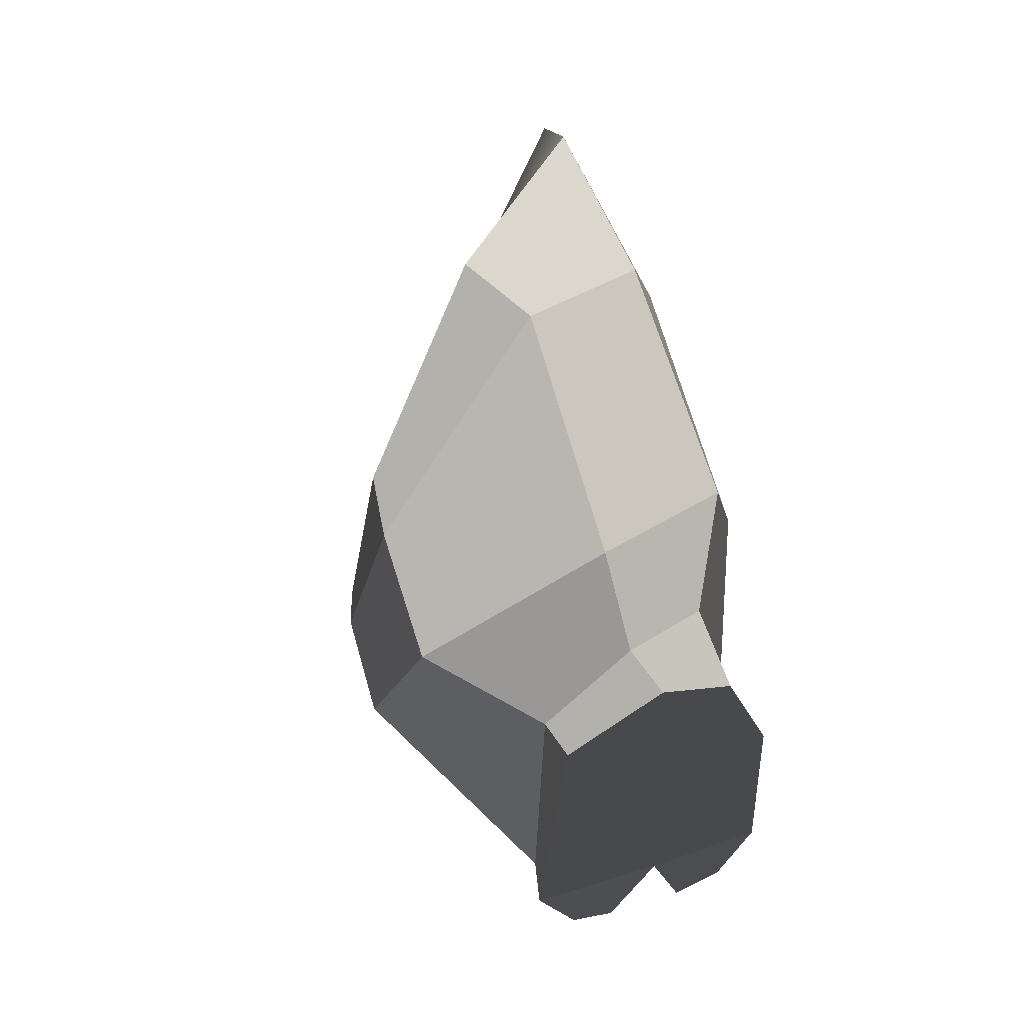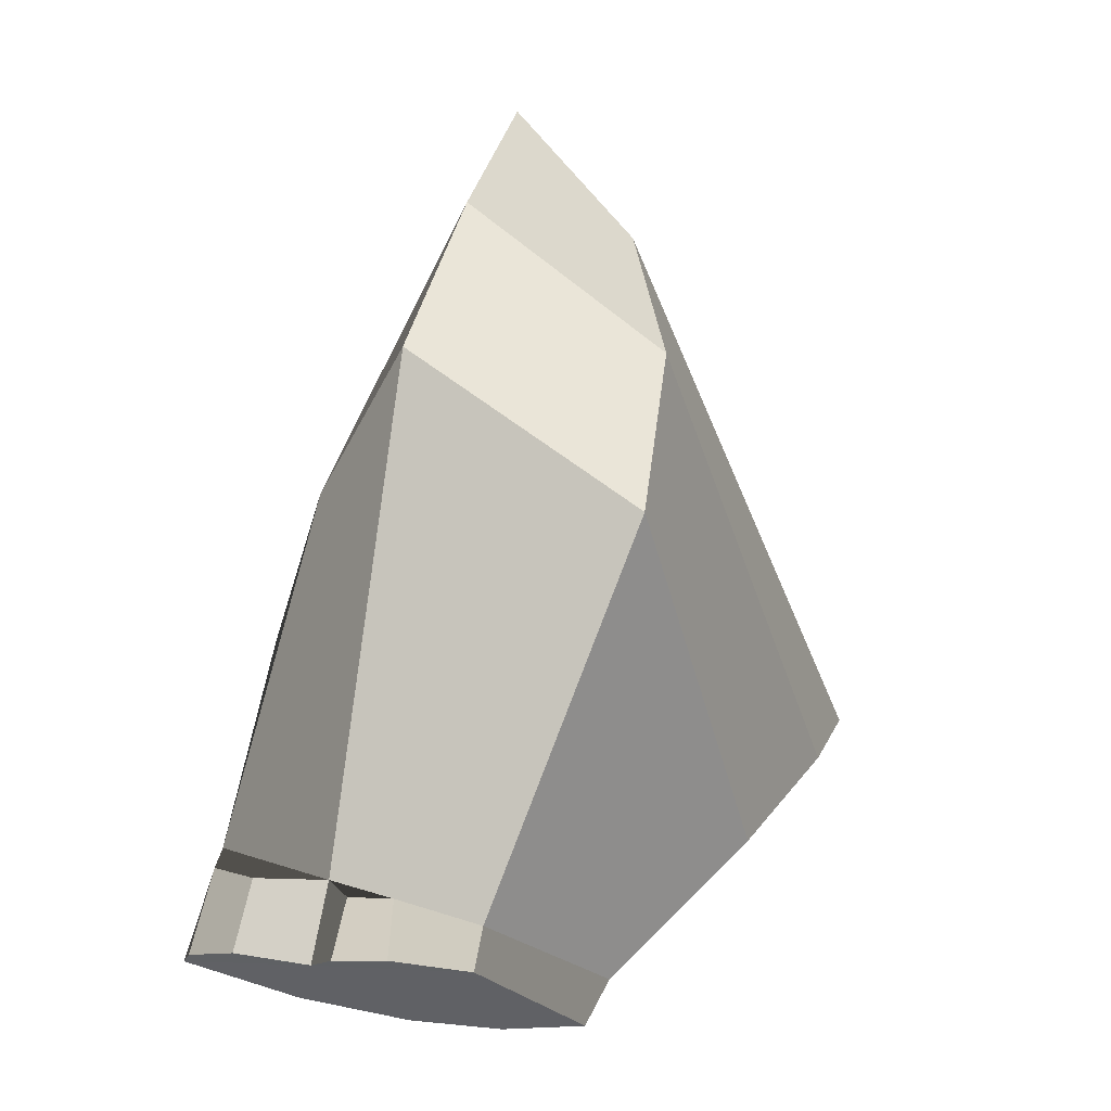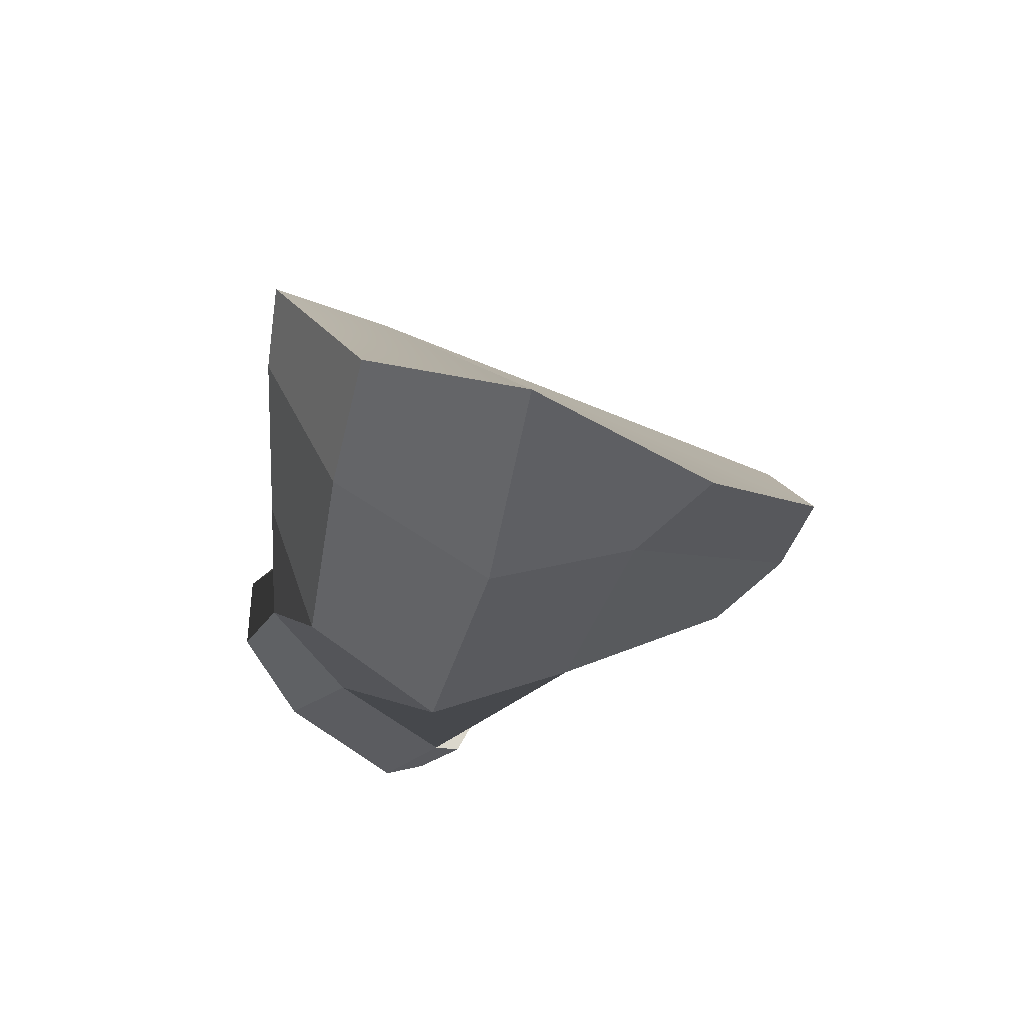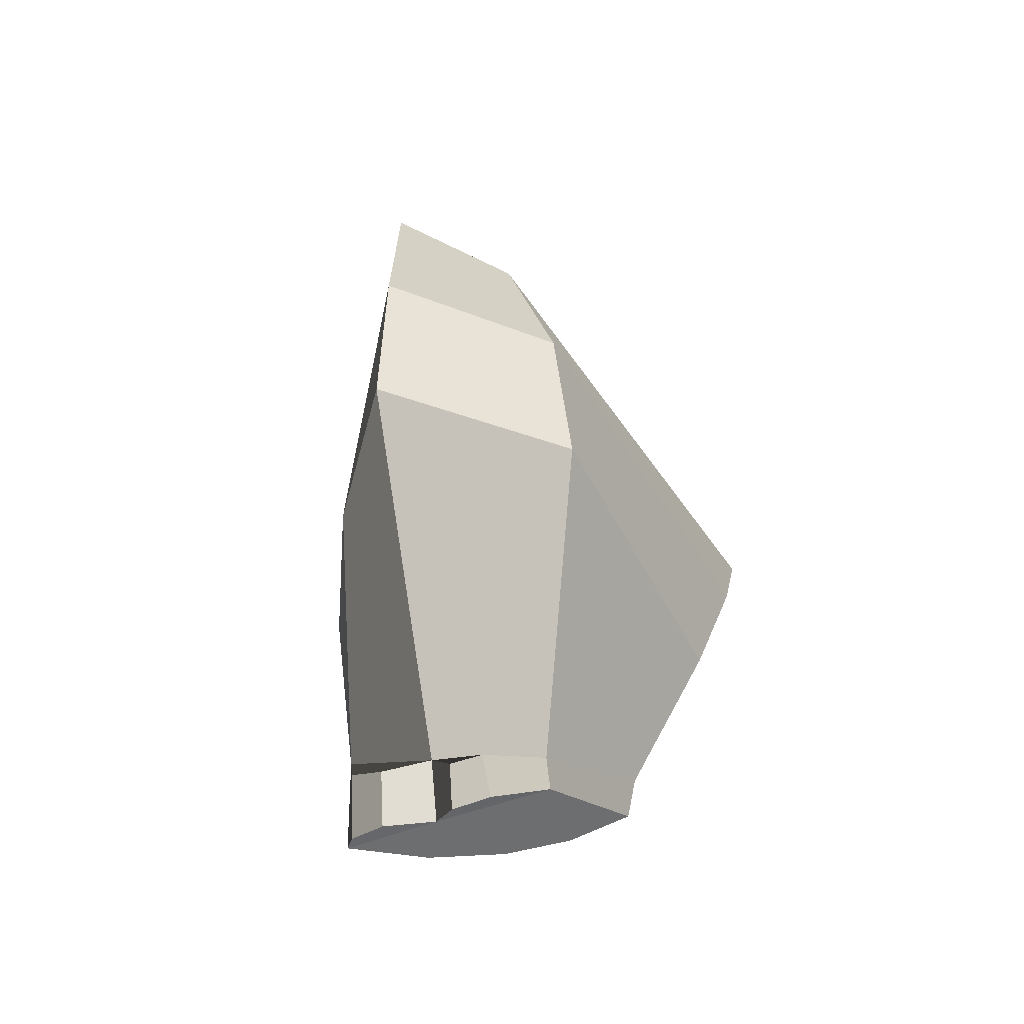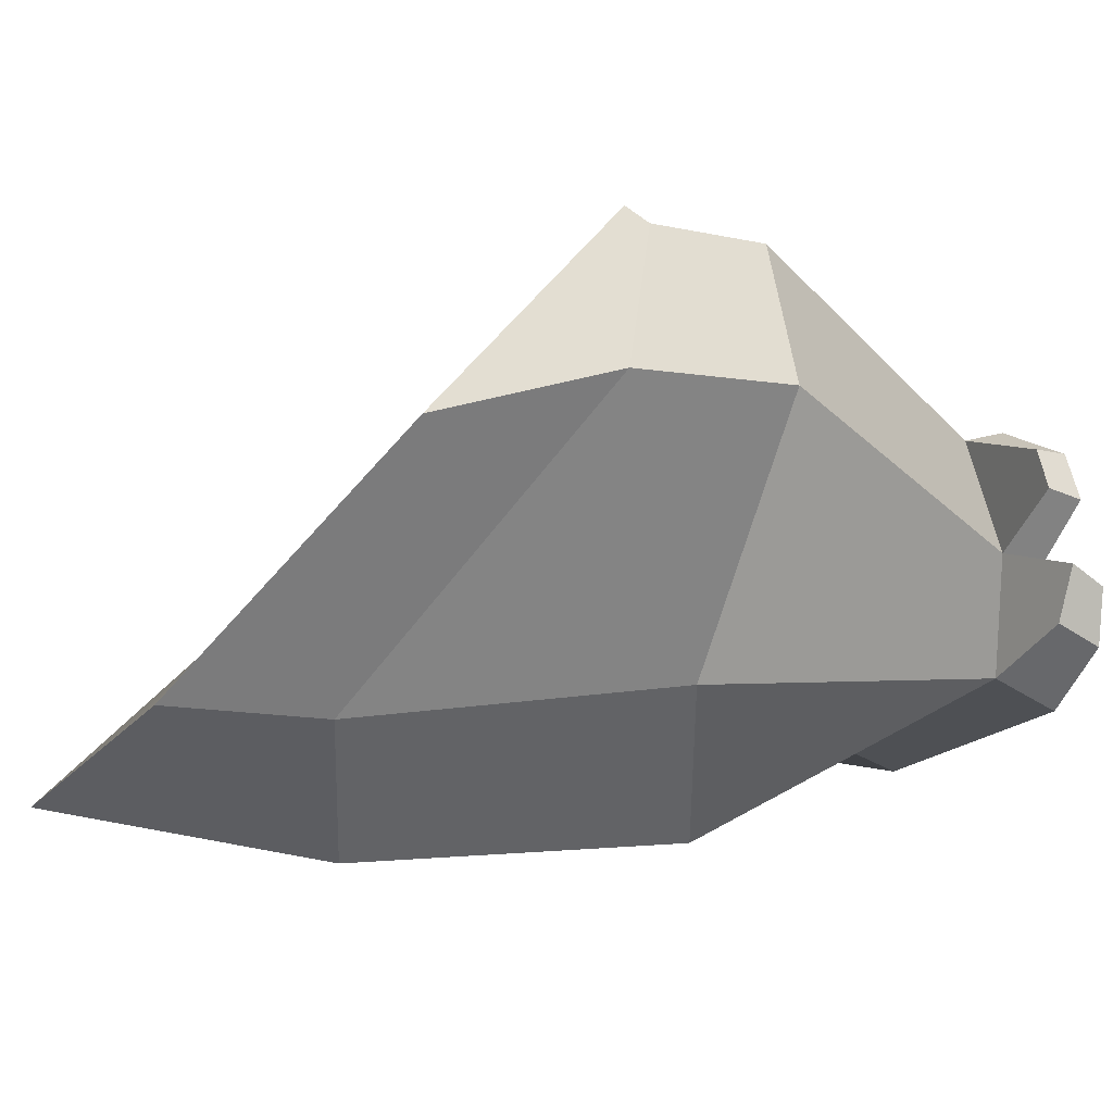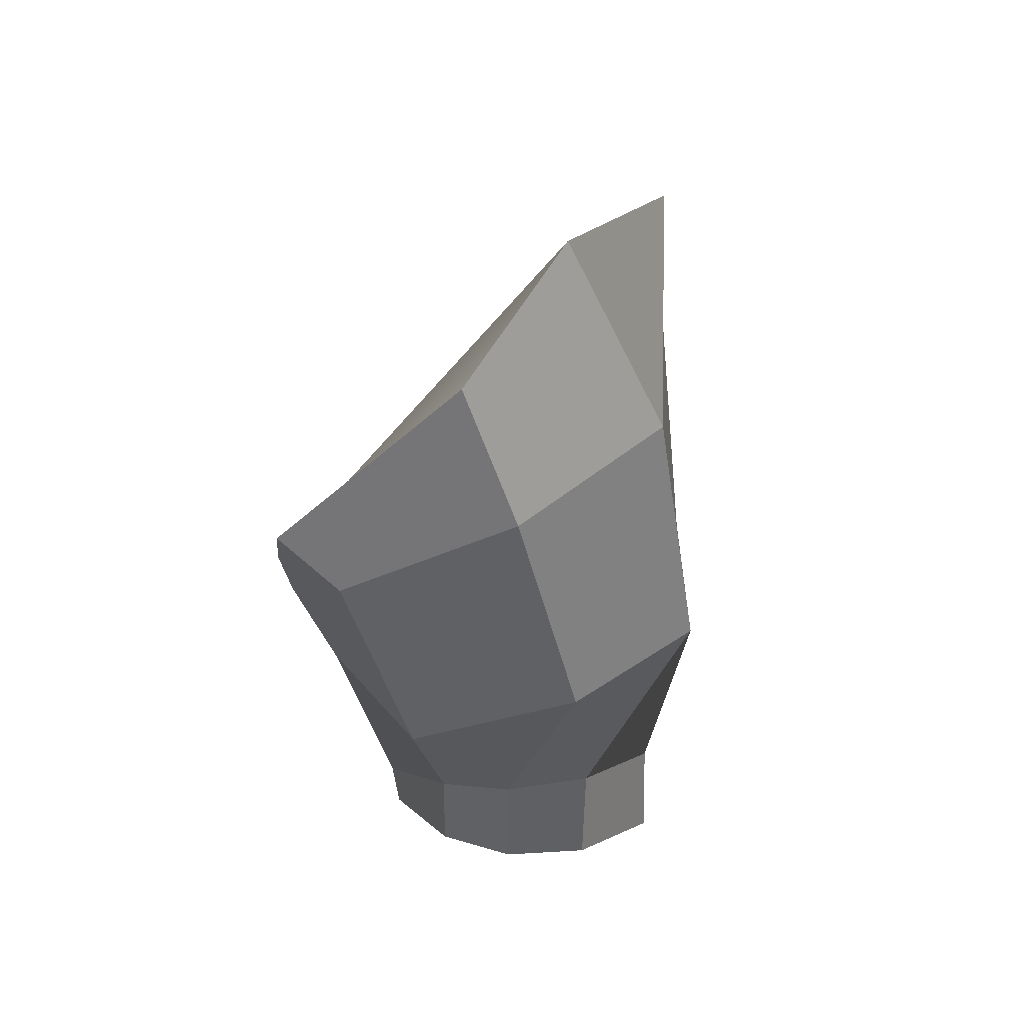
<metadata>
{"format":"obj","ext":"obj","renderer":"f3d","projection":"perspective","resolution":1024,"background":"white","views":[{"elev":-3.8,"azim":153.5,"up":"+Y"},{"elev":28.0,"azim":9.5,"up":"+Z"},{"elev":69.3,"azim":-91.8,"up":"+Y"},{"elev":-63.9,"azim":13.5,"up":"+Y"},{"elev":56.4,"azim":-114.6,"up":"+Z"},{"elev":55.4,"azim":-164.5,"up":"+Y"}]}
</metadata>
<code>
g default
v 0.03472 -1.234 1.717
v -0.3358 0.1255 0.7637
v -0.08287 -1.884 1.394
v -0.5831 -1.258 0.4298
v -0.1725 -2.936 -0.2662
v -0.6543 -2.647 -0.3705
v -0.5068 0.2279 0.002015
v -0.8319 -1.136 -0.3407
v -0.3993 -2.083 -0.9223
v 0.8723 -1.728 1.368
v 0.8719 -2.257 0.9792
v 0.4265 -3.09 -0.2924
v 0.9087 -0.1672 -1.184
v 1.475 -1.293 -0.5865
v 0.05876 0.21 -0.7947
v -0.3332 -1.033 -1.018
v 0.5305 -1.394 -1.294
v 1.256 -1.934 -0.5959
v -0.02721 -1.69 -1.309
v 0.3693 -1.901 -1.271
v 0.7658 -2.282 -1.067
v -0.4663 -2.36 -1.251
v -0.08551 -2.084 -1.519
v 0.3047 -2.115 -1.493
v 0.6948 -2.44 -1.184
v 0.4302 -3.288 -0.3526
v -0.5911 -2.966 -0.2407
v -0.4005 -3.13 -0.1531
v -0.4437 -3.289 -0.3723
v -0.6456 -3.17 -0.4882
v -0.7444 -2.93 -0.7001
v 0.1523 -3.424 -0.2385
v -0.05843 -3.39 -0.2884
v -0.03399 -3.221 -0.1315
v 0.1429 -3.256 -0.09481
v -0.2084 -3.109 -0.5263
v 0.09048 -0.4536 1.812
v -0.2186 0.7445 1.122
v 0.09048 1.242 0.2322
v 0.7161 -1.536 1.734
v 1.251 0.08743 -1.117
v 1.537 -0.9885 -0.5821
v 0.3996 0.9682 -0.593
g polySurface7
f 38 2 37
f 37 2 1
f 2 4 1
f 1 4 3
f 3 4 5
f 5 4 6
f 2 38 7
f 7 38 39
f 2 7 4
f 4 7 8
f 4 8 6
f 6 8 9
f 10 40 1
f 1 40 37
f 11 10 3
f 3 10 1
f 12 11 5
f 5 11 3
f 41 42 13
f 13 42 14
f 15 7 43
f 43 7 39
f 15 16 7
f 7 16 8
f 13 14 17
f 17 14 18
f 19 9 16
f 16 9 8
f 18 21 17
f 17 21 20
f 19 23 9
f 9 23 22
f 21 25 20
f 20 25 24
f 14 42 10
f 10 42 40
f 18 14 11
f 11 14 10
f 21 18 12
f 12 18 11
f 26 25 12
f 12 25 21
f 30 29 27
f 27 29 28
f 22 31 9
f 9 31 6
f 35 34 32
f 32 34 33
f 26 36 25
f 25 36 24
f 24 36 23
f 23 36 22
f 36 31 22
f 13 15 41
f 41 15 43
f 17 16 13
f 13 16 15
f 20 19 17
f 17 19 16
f 24 23 20
f 20 23 19
f 6 27 5
f 5 27 28
f 5 28 36
f 36 28 29
f 29 30 36
f 36 30 31
f 30 27 31
f 31 27 6
f 32 33 26
f 26 33 36
f 33 34 36
f 36 34 5
f 34 35 5
f 5 35 12
f 12 35 26
f 26 35 32
f 40 42 37
f 37 42 38
f 38 42 39
f 39 42 43
f 42 41 43

</code>
